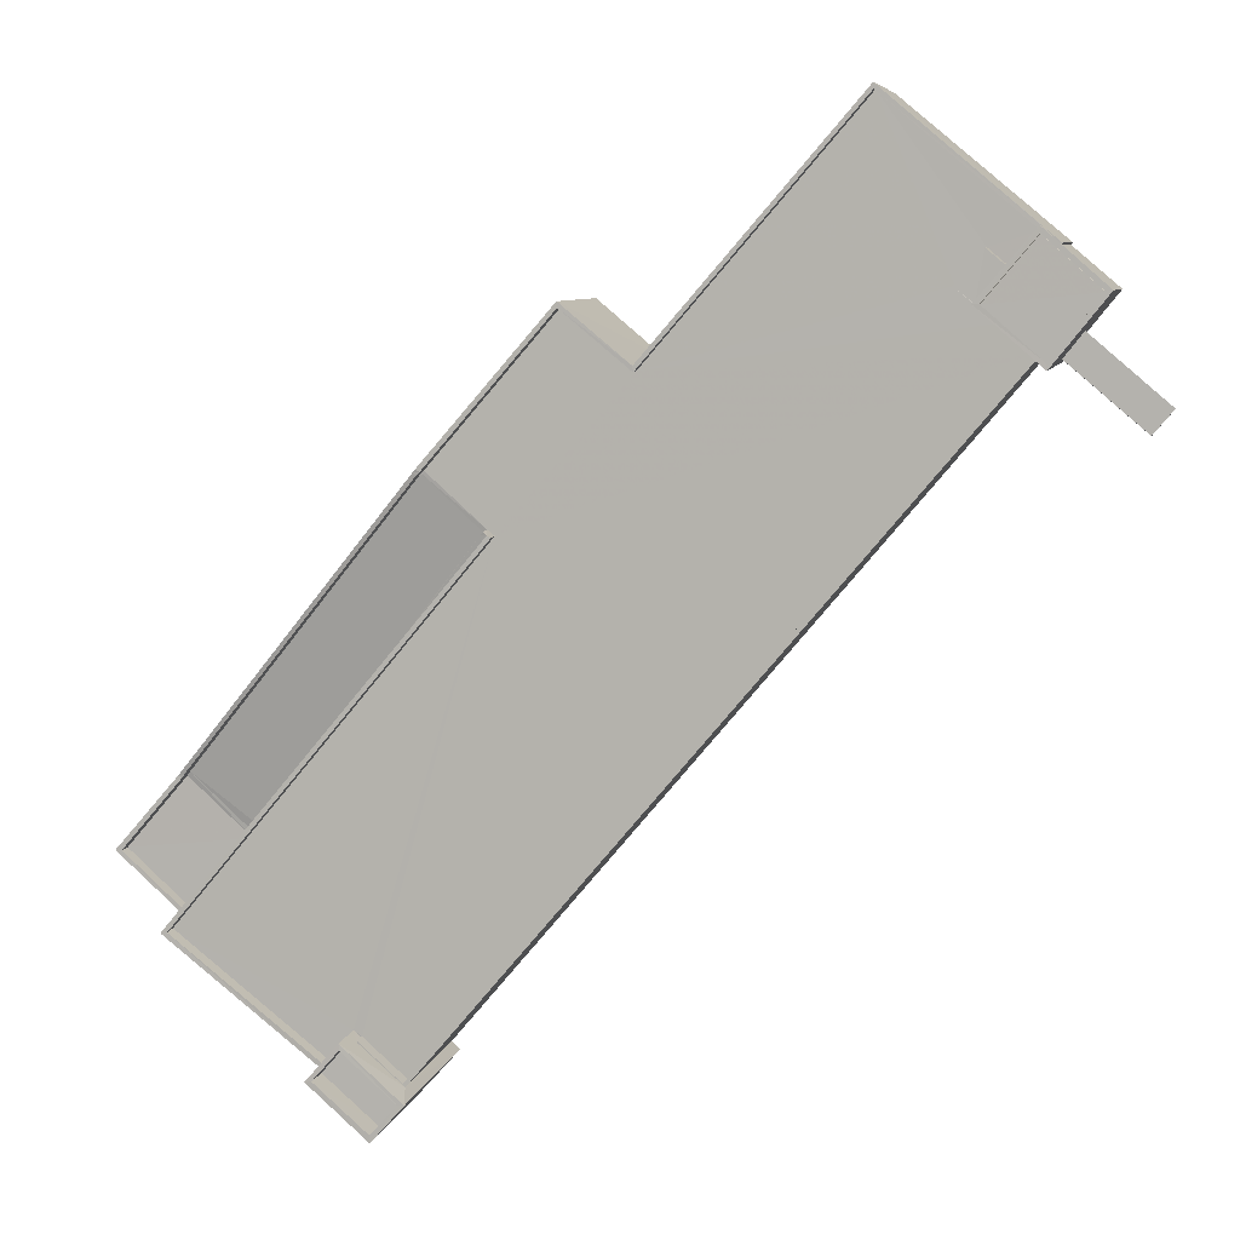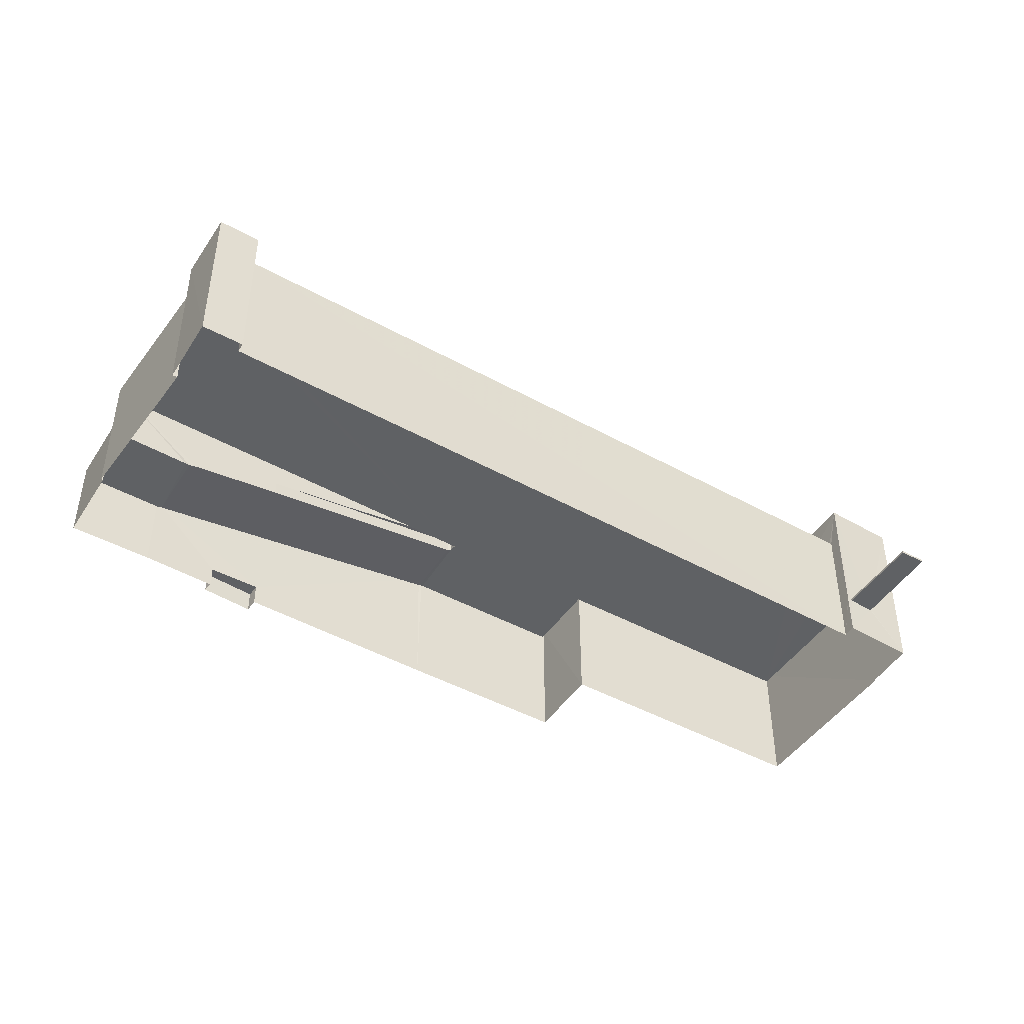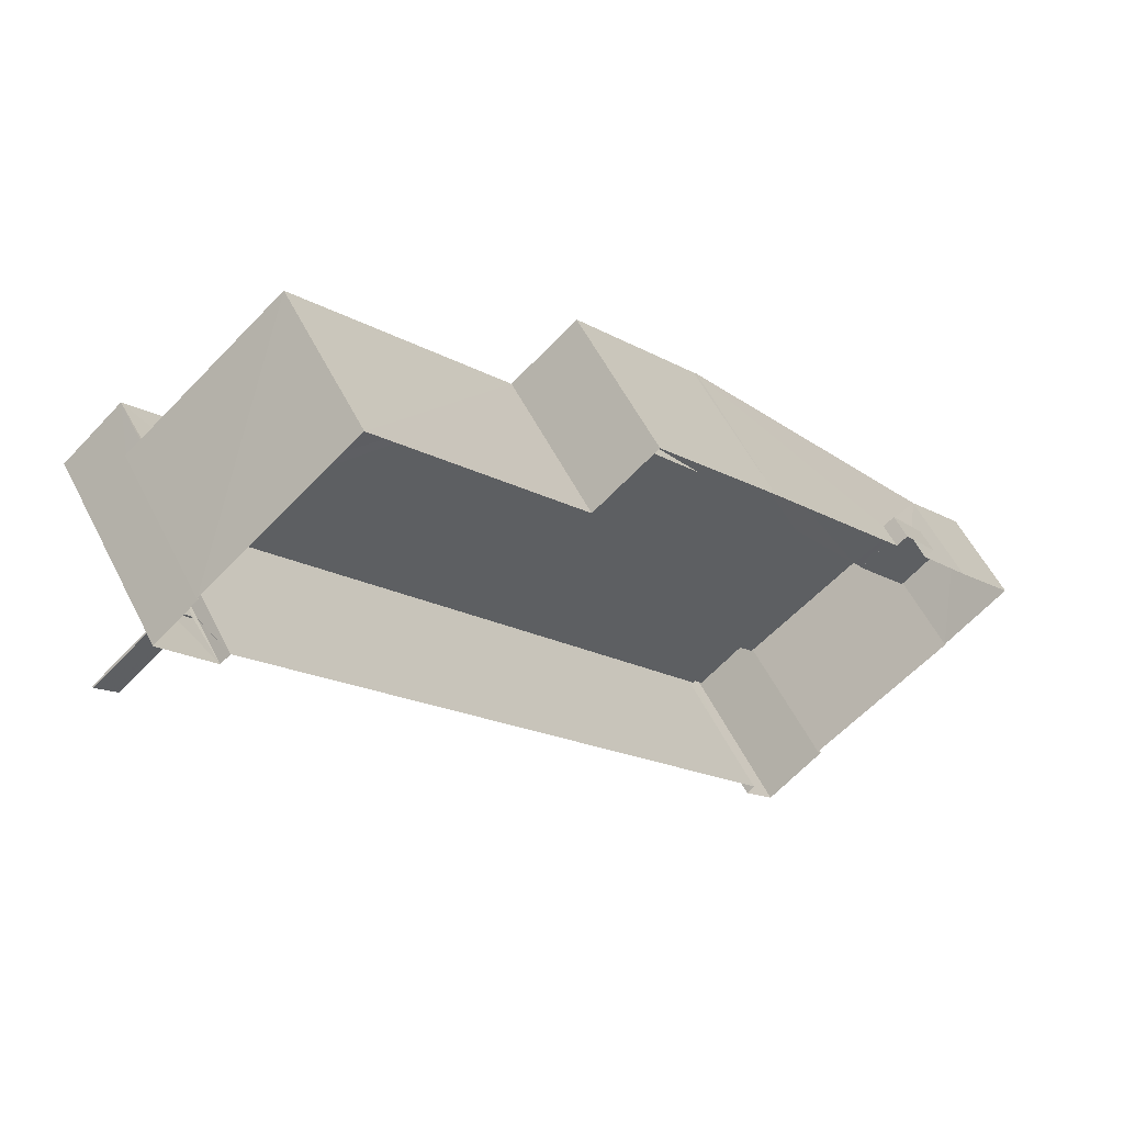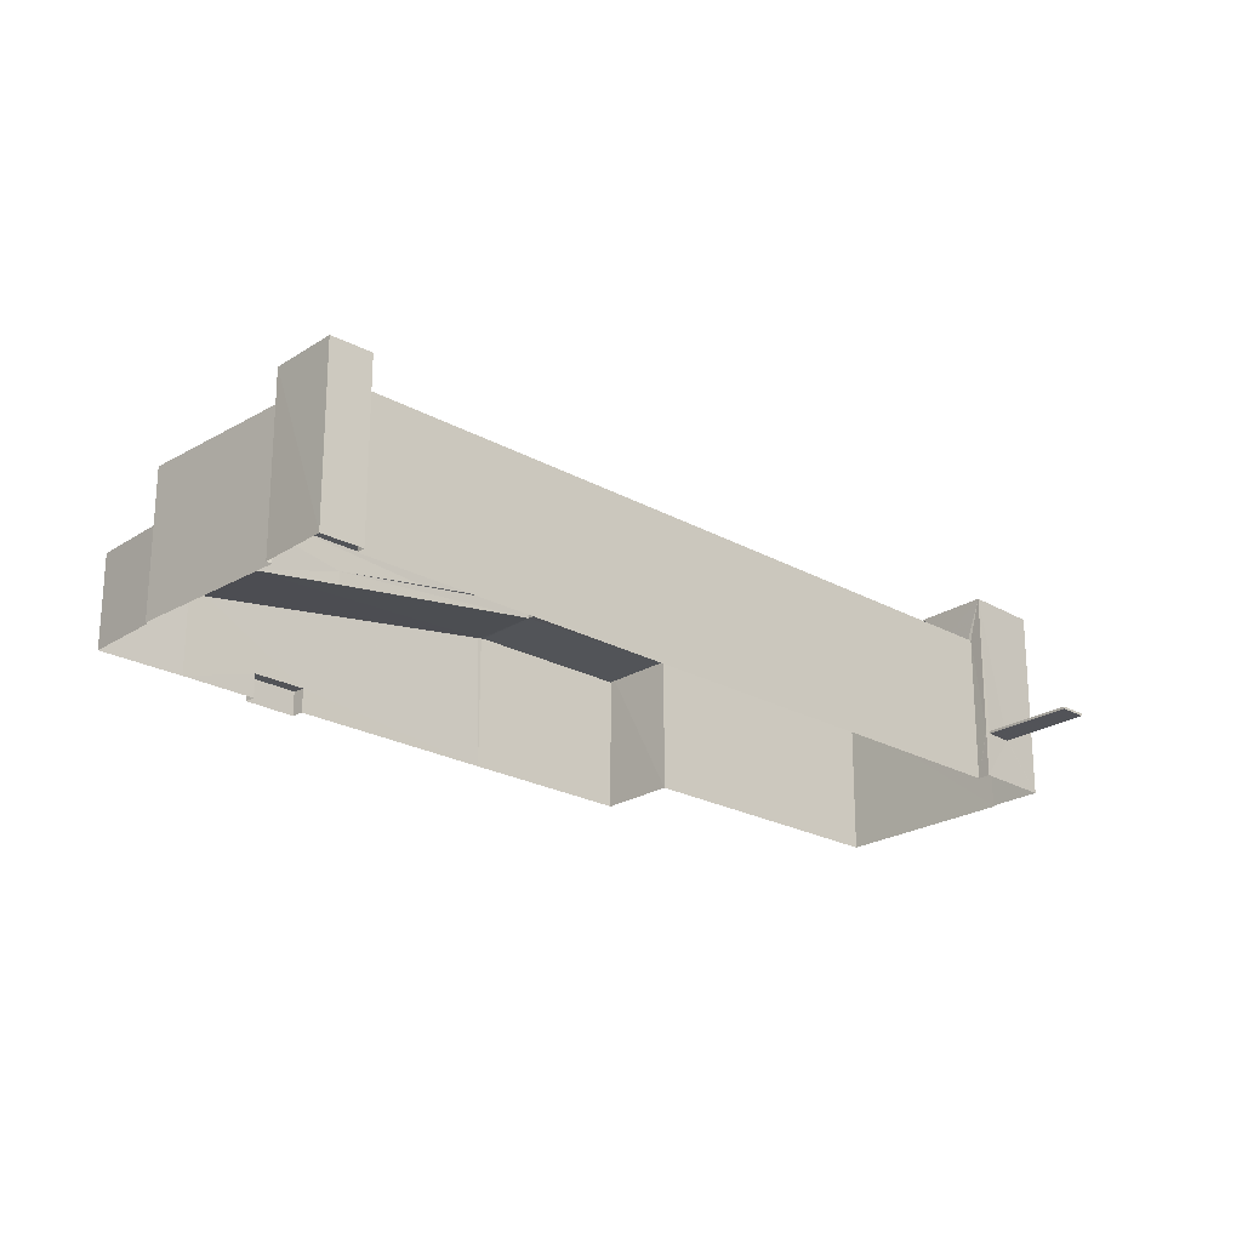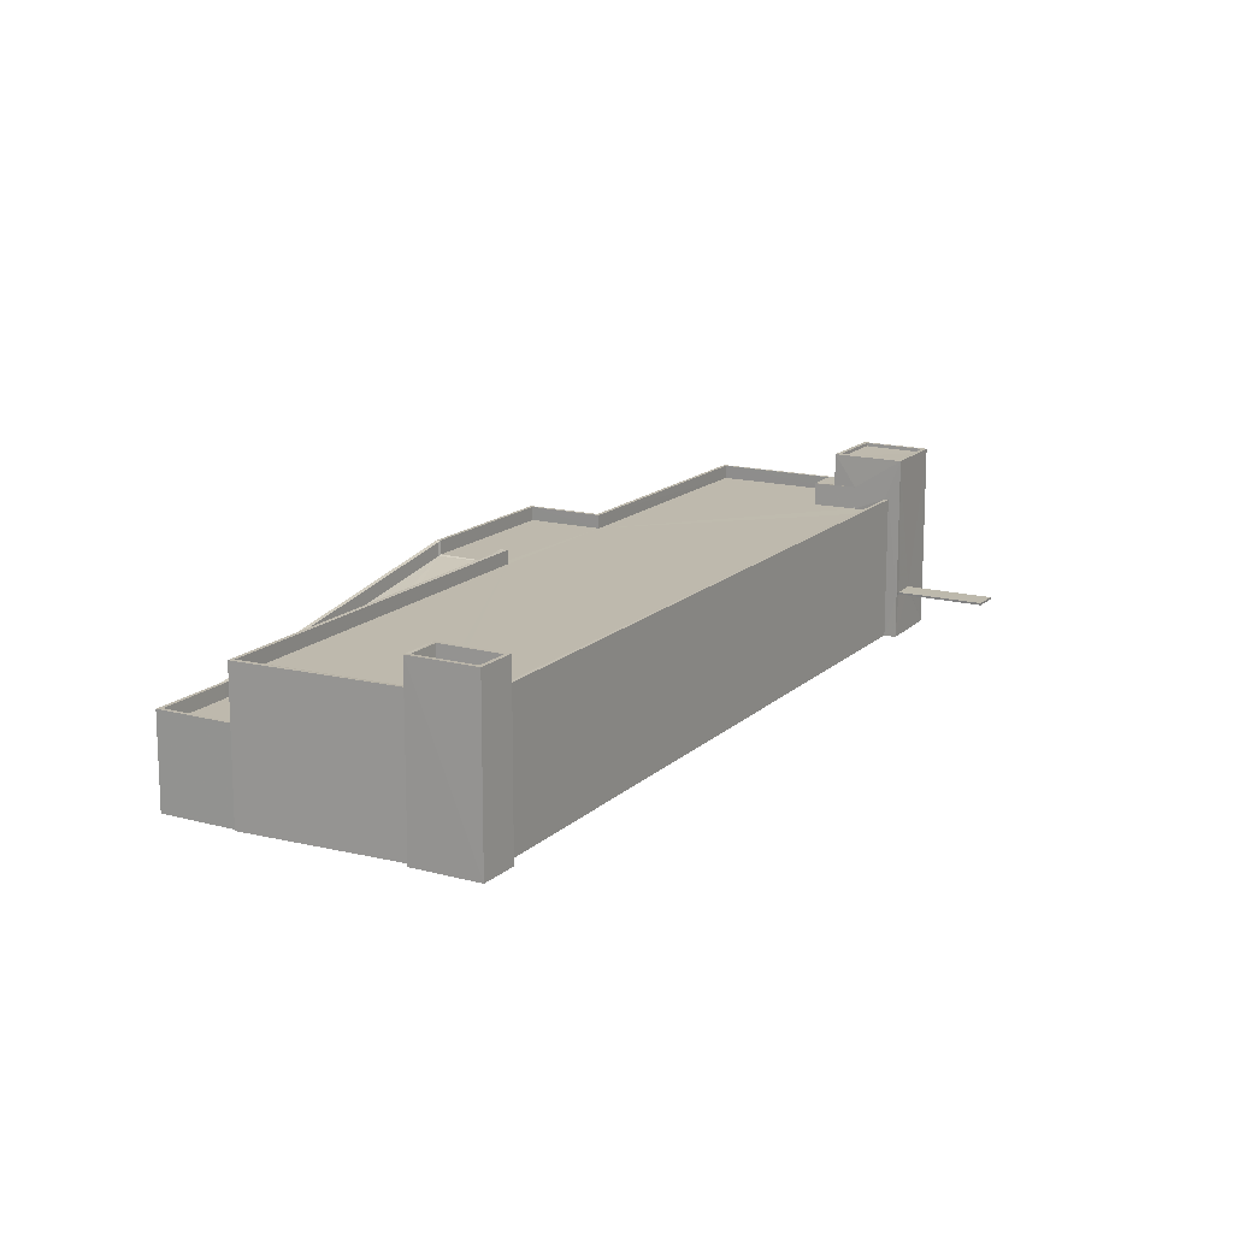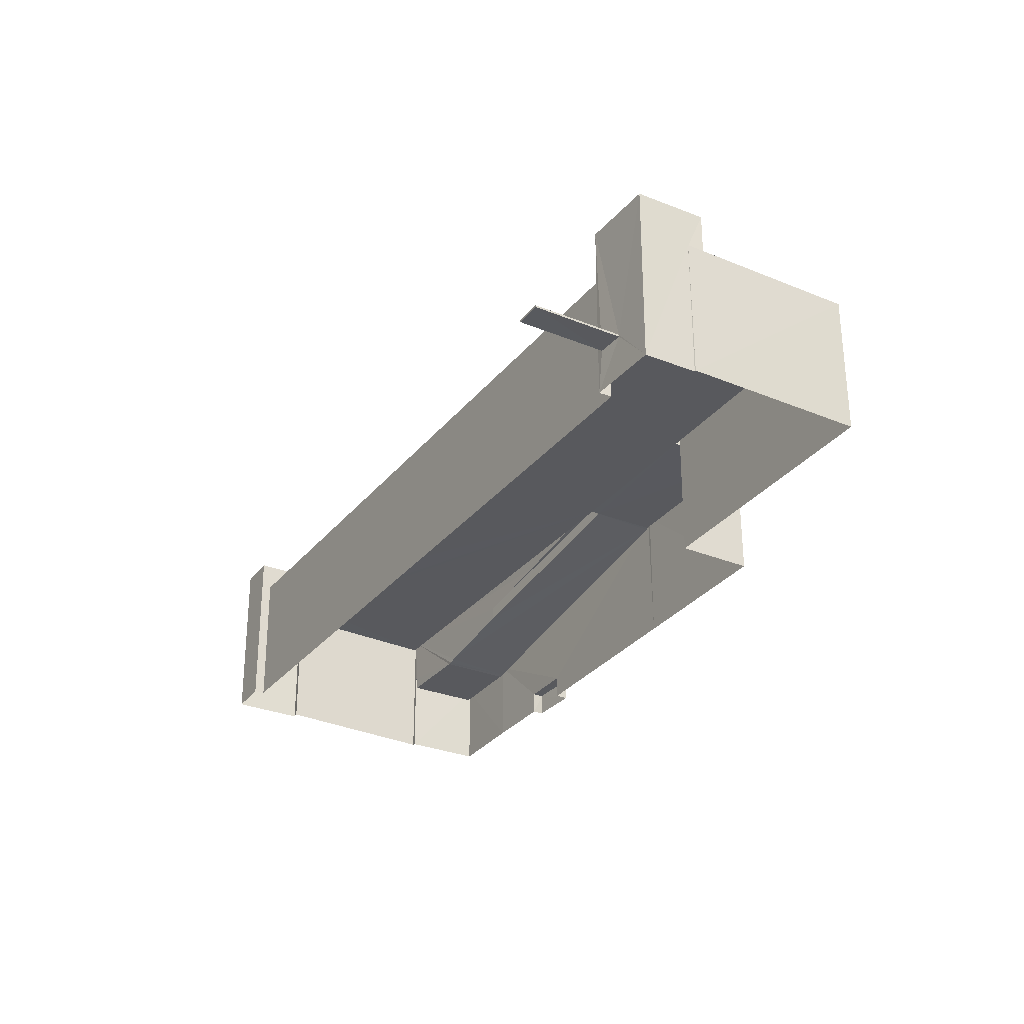
<metadata>
{"format":"obj","ext":"obj","renderer":"f3d","projection":"perspective","resolution":1024,"background":"white","views":[{"elev":6.9,"azim":11.6,"up":"+Y"},{"elev":-46.6,"azim":17.6,"up":"+Z"},{"elev":55.4,"azim":153.6,"up":"+Y"},{"elev":-23.2,"azim":6.5,"up":"+Z"},{"elev":15.2,"azim":-11.2,"up":"+Z"},{"elev":-30.2,"azim":108.7,"up":"+Z"}]}
</metadata>
<code>
v 1.197e+05 7.874e+05 17.31
v 1.197e+05 7.874e+05 17.32
v 1.197e+05 7.874e+05 17.32
v 1.197e+05 7.874e+05 17.3
v 1.197e+05 7.874e+05 17.31
v 1.197e+05 7.874e+05 17.3
v 1.197e+05 7.874e+05 17.3
v 1.196e+05 7.873e+05 17.32
v 1.196e+05 7.873e+05 17.32
v 1.196e+05 7.873e+05 17.32
v 1.196e+05 7.873e+05 17.32
v 1.197e+05 7.873e+05 17.31
v 1.197e+05 7.874e+05 17.3
v 1.197e+05 7.874e+05 17.3
v 1.196e+05 7.873e+05 17.32
v 1.196e+05 7.873e+05 17.32
v 1.196e+05 7.873e+05 17.32
v 1.197e+05 7.873e+05 17.31
v 1.196e+05 7.873e+05 17.32
v 1.197e+05 7.873e+05 17.31
v 1.197e+05 7.873e+05 17.31
v 1.197e+05 7.873e+05 17.31
v 1.197e+05 7.874e+05 20.61
v 1.197e+05 7.874e+05 20.61
v 1.197e+05 7.874e+05 20.61
v 1.197e+05 7.874e+05 20.61
v 1.196e+05 7.873e+05 23.05
v 1.196e+05 7.873e+05 23.06
v 1.196e+05 7.873e+05 23.06
v 1.196e+05 7.873e+05 23.05
v 1.196e+05 7.873e+05 24.05
v 1.196e+05 7.873e+05 24.05
v 1.196e+05 7.873e+05 24.06
v 1.196e+05 7.873e+05 24.06
v 1.196e+05 7.873e+05 24.06
v 1.196e+05 7.873e+05 24.06
v 1.196e+05 7.873e+05 23.05
v 1.196e+05 7.873e+05 23.1
v 1.196e+05 7.873e+05 23.1
v 1.196e+05 7.873e+05 23.2
v 1.197e+05 7.874e+05 27
v 1.197e+05 7.873e+05 24.33
v 1.197e+05 7.874e+05 26.99
v 1.197e+05 7.874e+05 27.04
v 1.197e+05 7.874e+05 27.04
v 1.197e+05 7.873e+05 27.03
v 1.196e+05 7.873e+05 27.04
v 1.197e+05 7.873e+05 27.03
v 1.197e+05 7.874e+05 27.04
v 1.197e+05 7.873e+05 27.03
v 1.197e+05 7.874e+05 27.02
v 1.197e+05 7.874e+05 27.04
v 1.197e+05 7.874e+05 27.04
v 1.197e+05 7.873e+05 27.03
v 1.197e+05 7.873e+05 27.03
v 1.197e+05 7.874e+05 27.04
v 1.197e+05 7.874e+05 27.03
v 1.197e+05 7.874e+05 27.03
v 1.197e+05 7.874e+05 27.03
v 1.197e+05 7.874e+05 27.03
v 1.197e+05 7.874e+05 27.03
v 1.197e+05 7.874e+05 27.03
v 1.197e+05 7.874e+05 28.03
v 1.197e+05 7.874e+05 28.03
v 1.197e+05 7.874e+05 28.03
v 1.197e+05 7.874e+05 28.04
v 1.197e+05 7.874e+05 28.04
v 1.197e+05 7.874e+05 28.04
v 1.197e+05 7.874e+05 28.04
v 1.197e+05 7.874e+05 28.04
v 1.197e+05 7.874e+05 28.04
v 1.197e+05 7.874e+05 28.04
v 1.197e+05 7.874e+05 28.04
v 1.197e+05 7.874e+05 28.03
v 1.197e+05 7.873e+05 26.42
v 1.197e+05 7.874e+05 27.99
v 1.197e+05 7.873e+05 25.33
v 1.197e+05 7.874e+05 28.02
v 1.197e+05 7.874e+05 28.02
v 1.197e+05 7.873e+05 28.03
v 1.197e+05 7.873e+05 28.03
v 1.197e+05 7.873e+05 28.03
v 1.197e+05 7.873e+05 28.03
v 1.197e+05 7.873e+05 28.03
v 1.196e+05 7.873e+05 28.04
v 1.197e+05 7.873e+05 28.03
v 1.196e+05 7.873e+05 28.04
v 1.197e+05 7.874e+05 28.04
v 1.197e+05 7.874e+05 28.04
v 1.197e+05 7.874e+05 28.04
v 1.196e+05 7.873e+05 24.1
v 1.197e+05 7.874e+05 28
v 1.197e+05 7.874e+05 28
v 1.197e+05 7.874e+05 28.71
v 1.197e+05 7.874e+05 28.71
v 1.197e+05 7.874e+05 28.71
v 1.197e+05 7.874e+05 28.71
v 1.197e+05 7.874e+05 28.71
v 1.197e+05 7.874e+05 28.71
v 1.196e+05 7.873e+05 19.06
v 1.196e+05 7.873e+05 19.06
v 1.196e+05 7.873e+05 19.06
v 1.196e+05 7.873e+05 19.06
v 1.197e+05 7.874e+05 31.11
v 1.197e+05 7.874e+05 31.11
v 1.197e+05 7.874e+05 31.11
v 1.197e+05 7.874e+05 31.11
v 1.197e+05 7.874e+05 30.86
v 1.197e+05 7.874e+05 30.85
v 1.197e+05 7.874e+05 30.86
v 1.197e+05 7.874e+05 30.85
v 1.197e+05 7.874e+05 31.1
v 1.197e+05 7.874e+05 31.1
v 1.197e+05 7.874e+05 31.1
v 1.197e+05 7.874e+05 31.1
v 1.197e+05 7.874e+05 20.76
v 1.197e+05 7.874e+05 20.76
v 1.197e+05 7.874e+05 20.76
v 1.197e+05 7.874e+05 20.76
v 1.197e+05 7.873e+05 30.15
v 1.197e+05 7.873e+05 30.15
v 1.197e+05 7.873e+05 30.15
v 1.197e+05 7.873e+05 30.15
v 1.197e+05 7.873e+05 30.15
v 1.197e+05 7.873e+05 30.15
v 1.197e+05 7.873e+05 30.15
v 1.197e+05 7.873e+05 30.15
v 1.197e+05 7.873e+05 28.15
v 1.197e+05 7.873e+05 28.15
v 1.197e+05 7.873e+05 28.15
v 1.197e+05 7.873e+05 28.15
v 1.197e+05 7.874e+05 20.61
v 1.197e+05 7.874e+05 20.76
f 1 2 3
f 4 1 5
f 5 6 7
f 8 9 10
f 8 11 9
f 2 12 11
f 13 4 14
f 4 7 14
f 15 16 17
f 15 9 16
f 16 18 19
f 20 12 21
f 22 18 20
f 4 12 1
f 1 12 2
f 4 5 7
f 11 12 9
f 16 9 18
f 12 20 18
f 9 12 18
f 23 24 25
f 26 23 25
f 27 28 29
f 30 27 29
f 31 32 33
f 31 33 34
f 33 35 34
f 33 36 35
f 37 28 27
f 37 38 28
f 39 38 37
f 40 38 39
f 40 41 38
f 42 41 40
f 42 43 41
f 41 43 44
f 41 44 45
f 46 47 48
f 44 49 45
f 50 51 52
f 52 53 44
f 52 47 46
f 50 52 54
f 55 54 46
f 56 53 57
f 44 53 49
f 56 58 59
f 59 58 60
f 51 61 62
f 57 53 62
f 56 57 58
f 52 51 53
f 52 46 54
f 51 62 53
f 63 64 65
f 66 67 68
f 64 69 65
f 70 66 71
f 66 72 67
f 73 74 65
f 71 73 70
f 70 72 66
f 69 70 73
f 65 69 73
f 75 76 77
f 78 79 80
f 78 80 81
f 80 82 81
f 80 83 82
f 84 85 86
f 86 85 87
f 87 85 88
f 85 89 88
f 88 90 76
f 75 88 76
f 91 92 93
f 91 93 35
f 36 91 35
f 68 93 92
f 68 67 93
f 94 95 96
f 95 97 96
f 96 98 99
f 96 97 98
f 100 101 102
f 100 103 101
f 104 105 106
f 104 107 105
f 108 109 110
f 108 111 109
f 106 112 113
f 106 113 104
f 114 105 107
f 114 113 112
f 115 114 107
f 113 114 115
f 116 117 118
f 116 119 117
f 120 121 122
f 123 124 125
f 123 122 121
f 120 122 126
f 127 123 125
f 122 123 127
f 128 129 130
f 128 131 129
f 120 125 124
f 120 126 125
f 30 29 33
f 32 30 33
f 33 29 28
f 36 33 28
f 16 34 17
f 16 31 34
f 15 34 35
f 15 17 34
f 2 11 103
f 67 2 93
f 100 9 15
f 93 103 35
f 100 15 35
f 103 100 35
f 93 2 103
f 3 67 72
f 3 2 67
f 1 3 72
f 70 1 72
f 5 70 69
f 5 1 70
f 6 5 69
f 64 6 69
f 6 63 7
f 6 64 63
f 88 75 87
f 31 19 87
f 31 16 19
f 77 42 40
f 40 39 87
f 75 77 87
f 39 37 87
f 37 27 87
f 27 30 32
f 32 31 87
f 77 40 87
f 27 32 87
f 18 87 19
f 18 86 87
f 44 88 52
f 52 88 89
f 90 88 44
f 68 45 49
f 66 68 49
f 66 49 53
f 71 66 53
f 71 53 56
f 73 71 56
f 59 73 56
f 59 74 73
f 51 50 80
f 79 51 80
f 77 43 42
f 43 76 44
f 44 76 90
f 77 76 43
f 83 50 54
f 83 80 50
f 36 28 38
f 91 36 38
f 55 83 54
f 55 82 83
f 91 38 41
f 92 91 41
f 48 47 85
f 84 48 85
f 52 85 47
f 52 89 85
f 92 41 45
f 68 92 45
f 81 4 78
f 81 12 4
f 62 98 97
f 57 62 97
f 58 97 95
f 58 57 97
f 95 94 60
f 58 95 60
f 99 98 62
f 61 99 62
f 102 8 10
f 102 101 8
f 11 8 101
f 103 11 101
f 9 102 10
f 9 100 102
f 65 105 63
f 7 63 14
f 14 63 114
f 63 105 114
f 114 112 119
f 114 119 14
f 24 13 14
f 23 132 13
f 112 133 117
f 24 23 13
f 119 24 14
f 119 112 117
f 106 99 112
f 106 96 99
f 132 133 4
f 112 78 133
f 13 132 4
f 51 79 61
f 79 99 61
f 133 78 4
f 78 112 79
f 112 99 79
f 23 133 132
f 23 117 133
f 96 106 94
f 74 60 94
f 59 60 74
f 94 106 105
f 74 105 65
f 74 94 105
f 104 108 110
f 107 104 110
f 107 110 109
f 115 107 109
f 113 109 111
f 113 115 109
f 104 111 108
f 104 113 111
f 119 116 25
f 24 119 25
f 25 118 26
f 25 116 118
f 117 26 118
f 117 23 26
f 55 46 82
f 12 81 21
f 46 123 82
f 21 81 121
f 81 123 121
f 82 123 81
f 120 20 21
f 121 120 21
f 20 124 22
f 20 120 124
f 84 123 46
f 123 84 124
f 124 86 22
f 48 84 46
f 22 86 18
f 84 86 124
f 128 125 131
f 128 127 125
f 130 127 128
f 130 122 127
f 126 130 129
f 126 122 130
f 125 126 129
f 131 125 129

</code>
